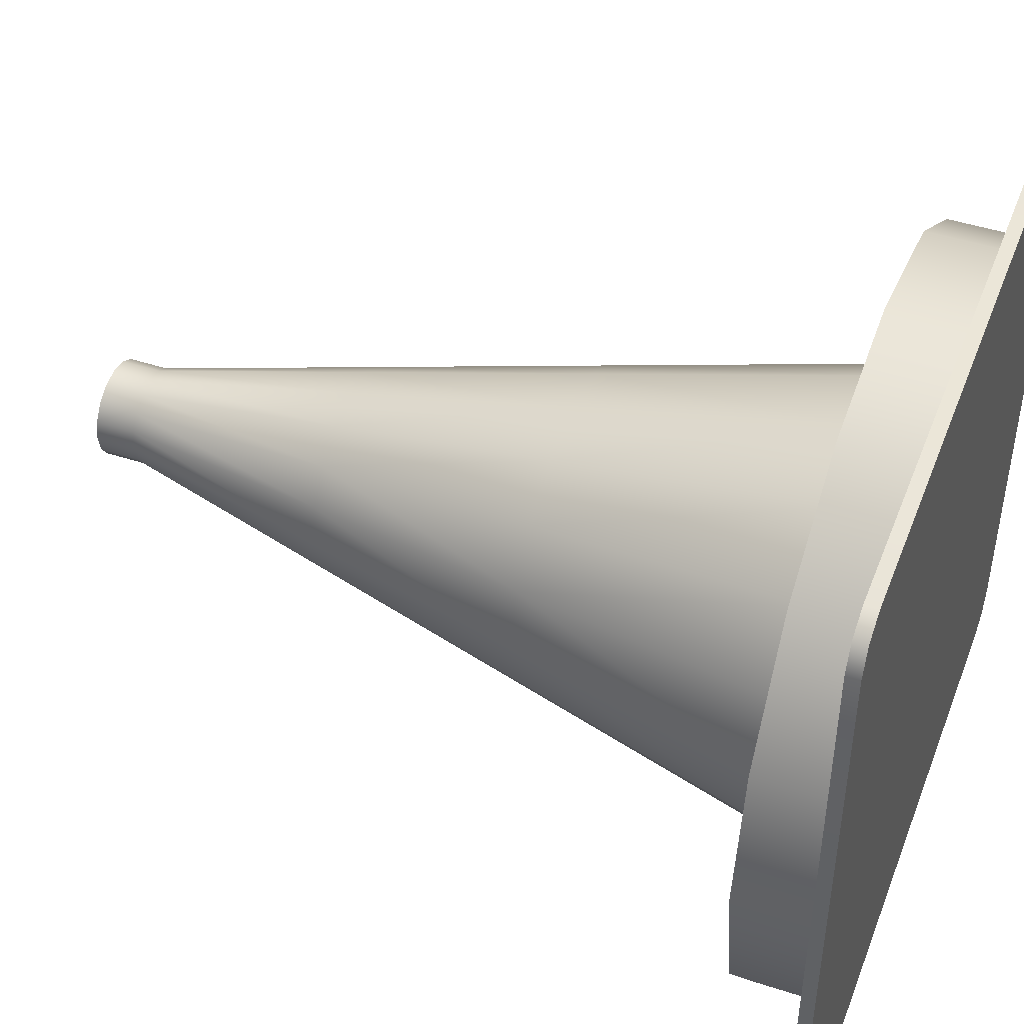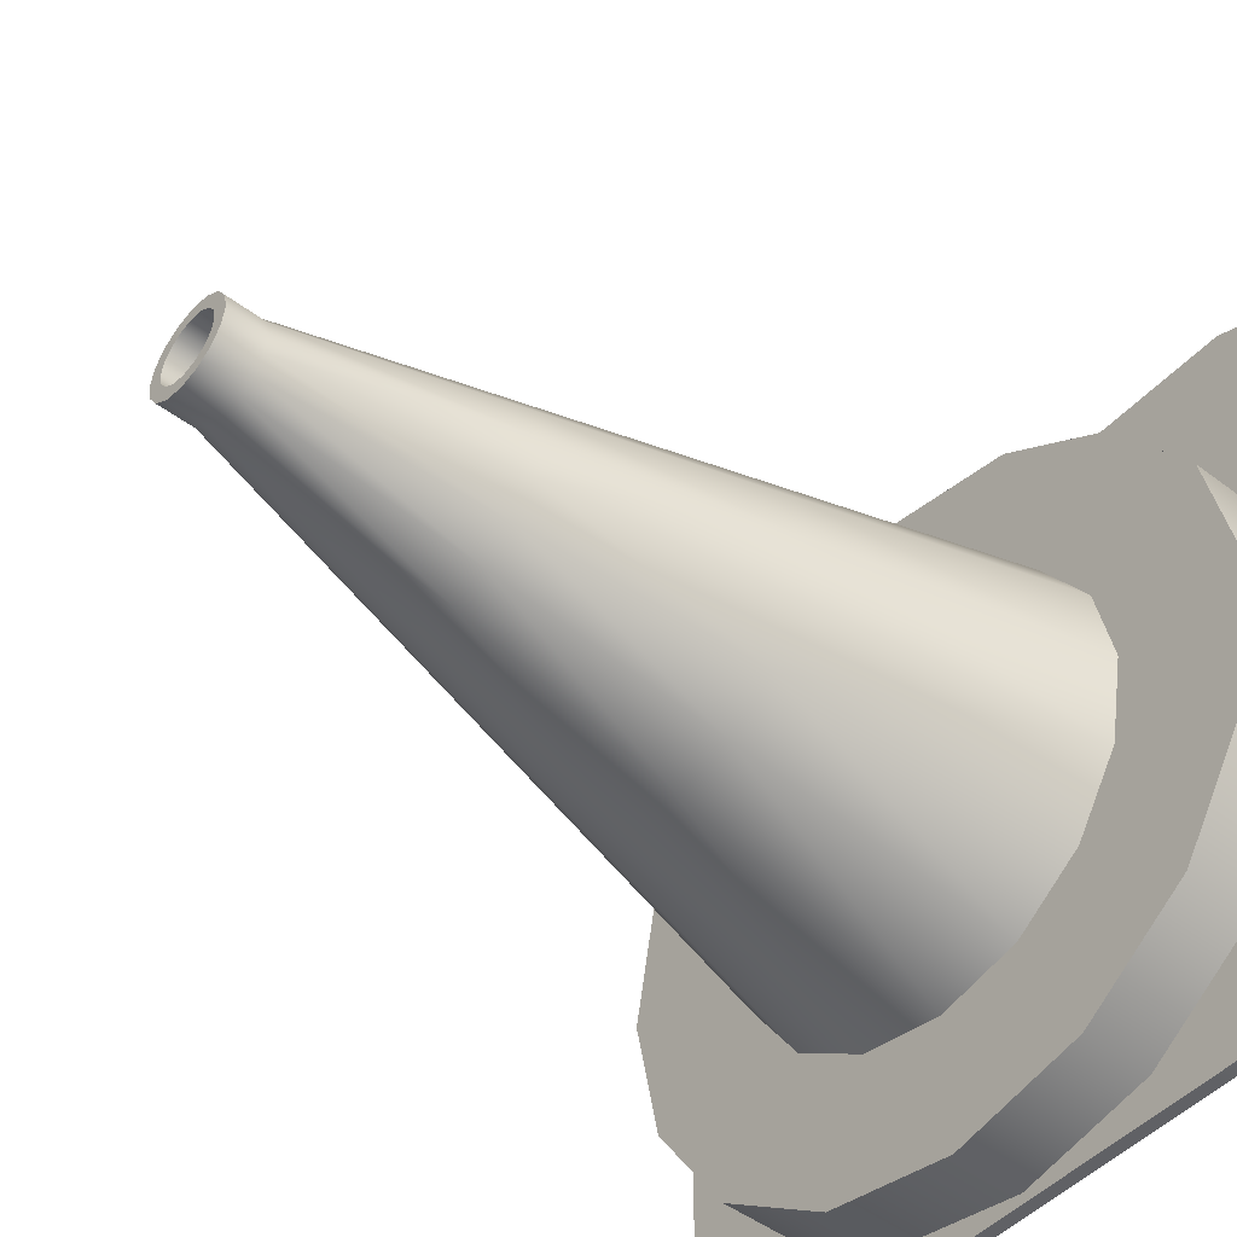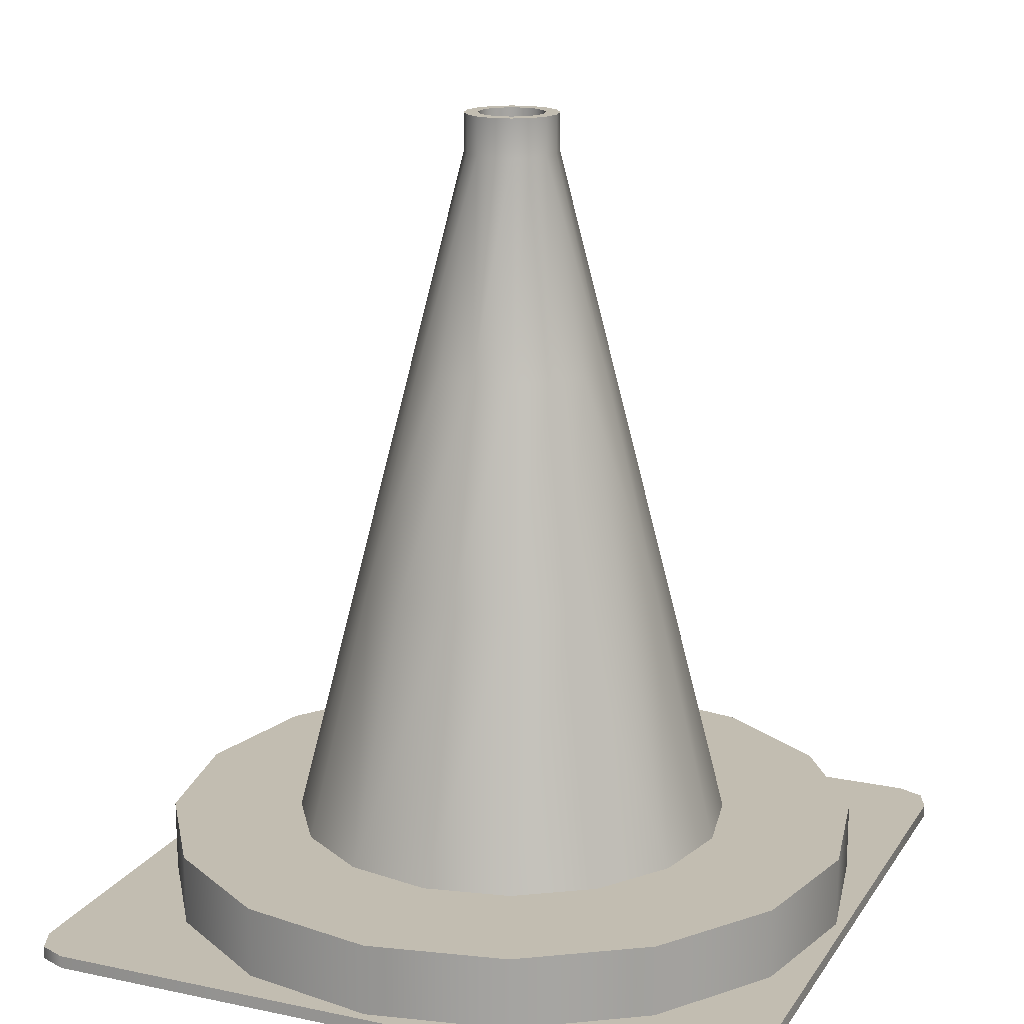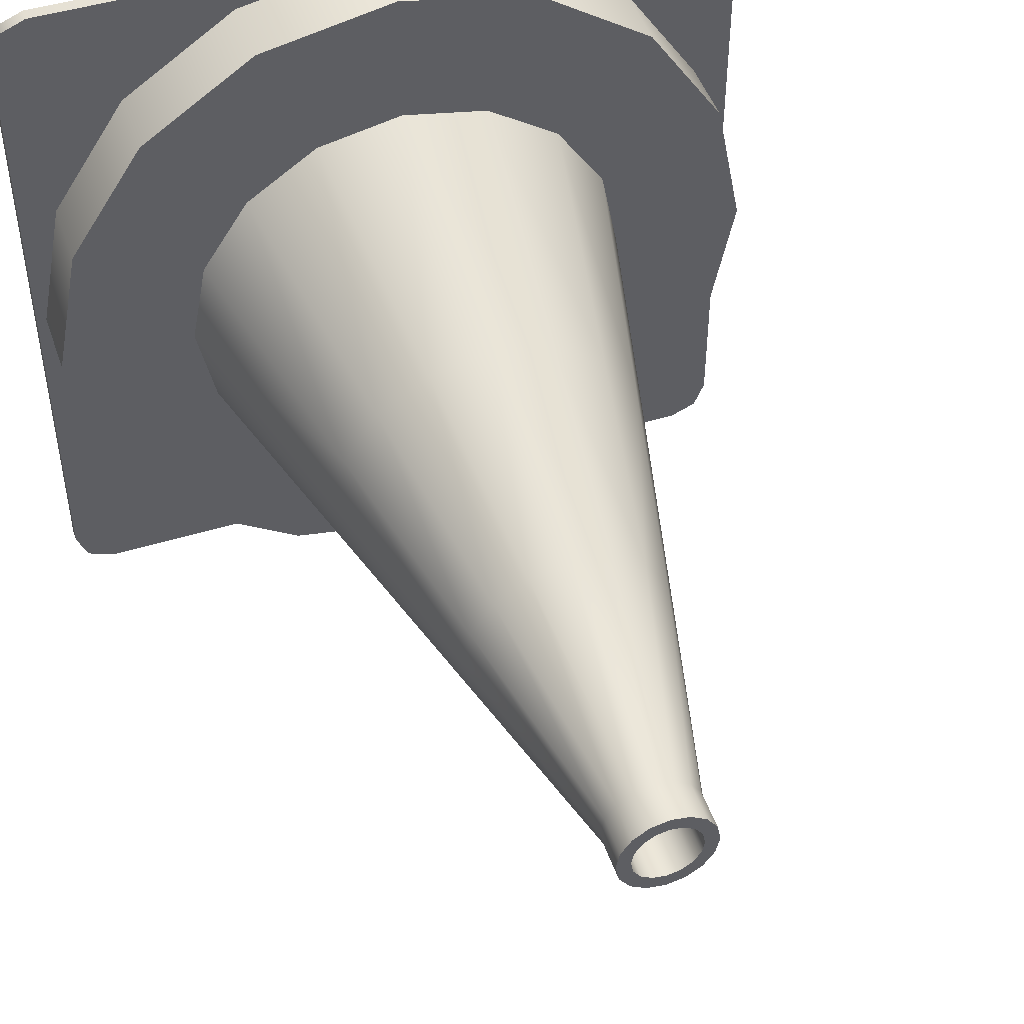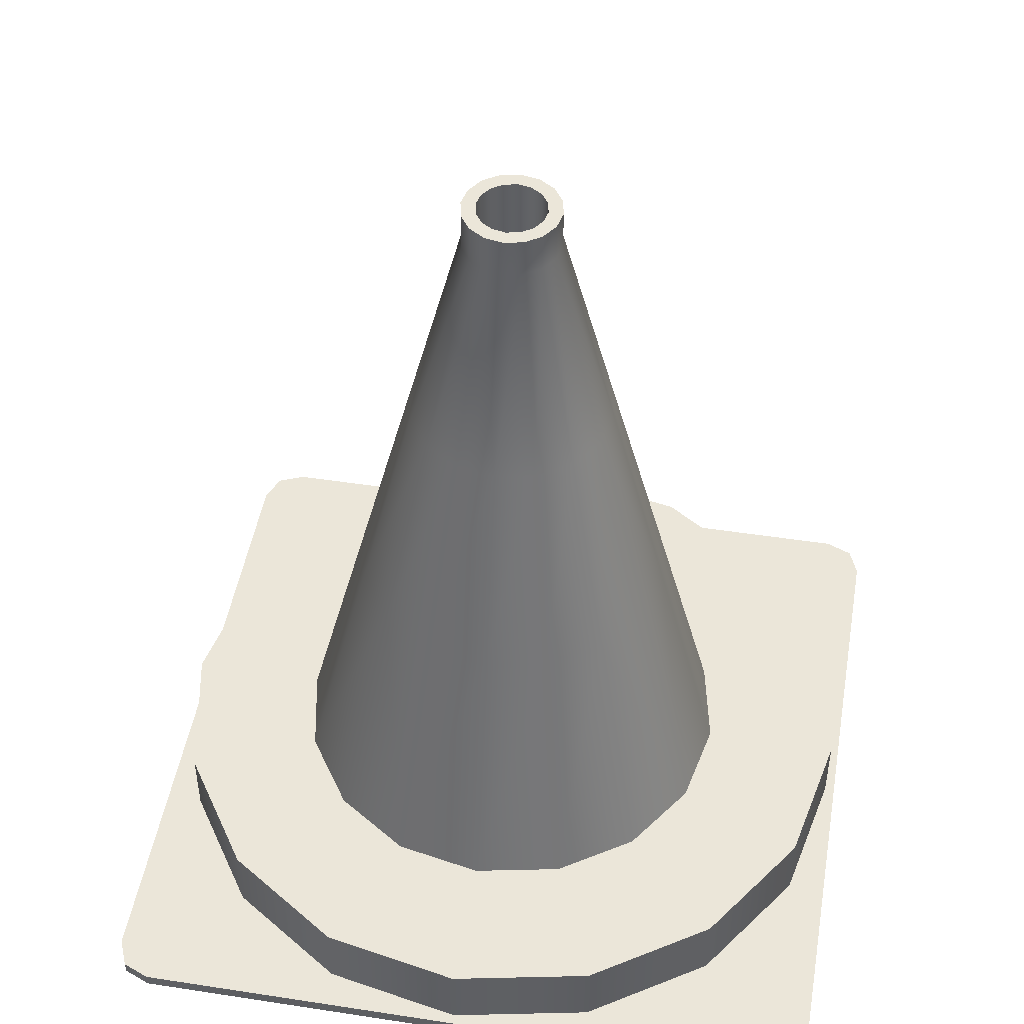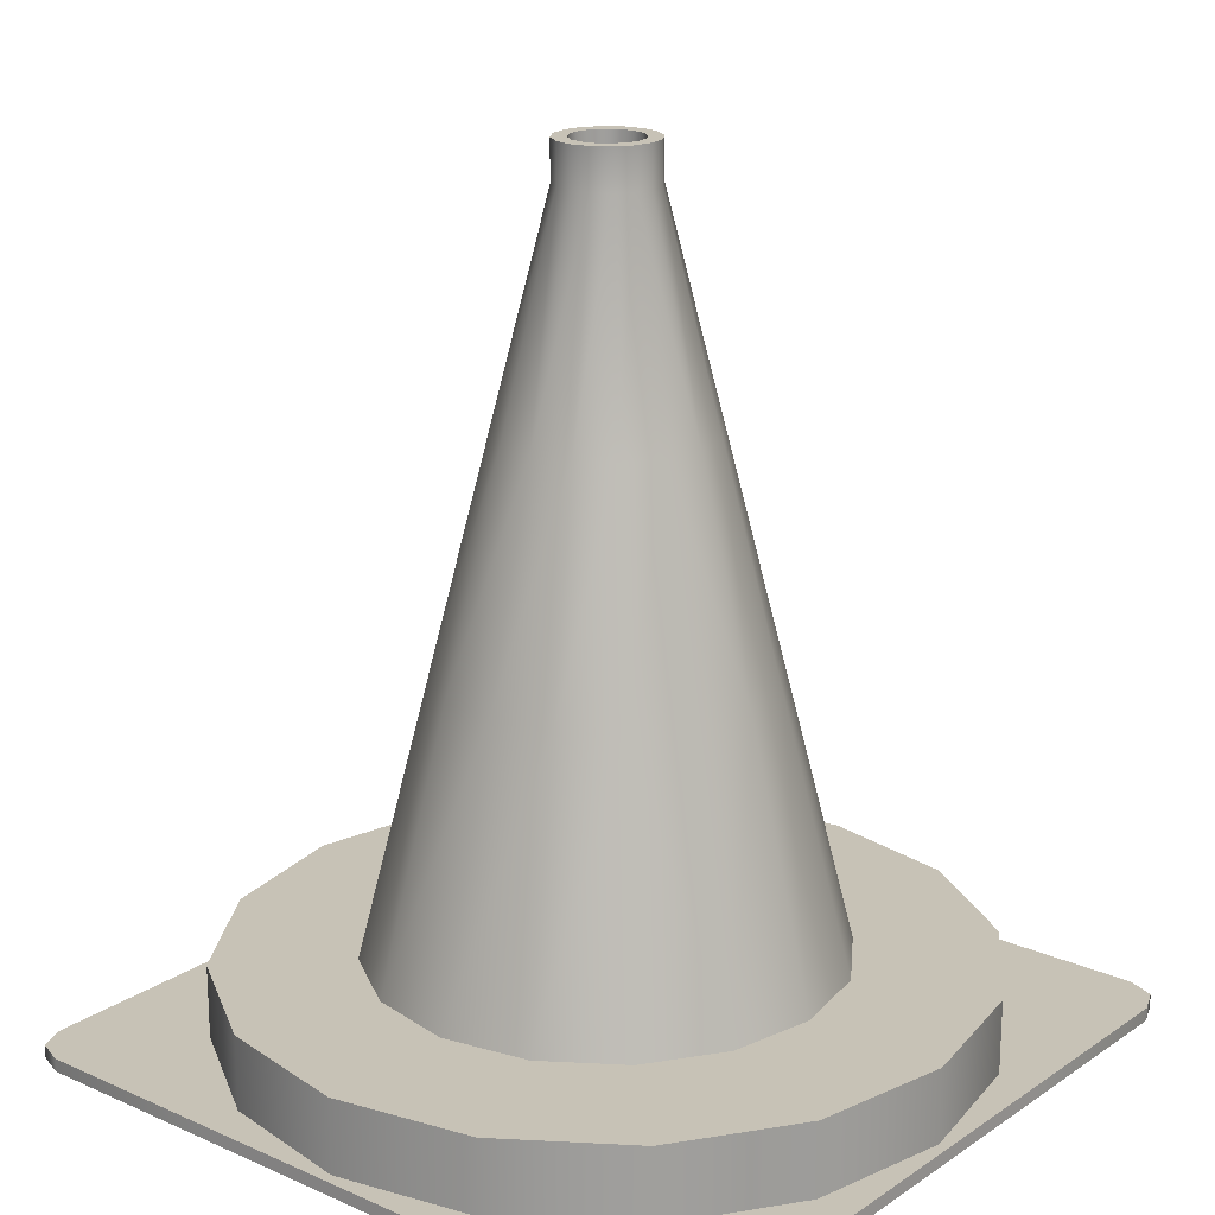
<metadata>
{"format":"obj","ext":"obj","renderer":"f3d","projection":"perspective","resolution":1024,"background":"white","views":[{"elev":46.1,"azim":110.5,"up":"+Y"},{"elev":-47.9,"azim":49.7,"up":"+Y"},{"elev":16.8,"azim":22.9,"up":"+Z"},{"elev":48.0,"azim":-18.8,"up":"+Y"},{"elev":47.8,"azim":9.8,"up":"+Z"},{"elev":19.2,"azim":39.3,"up":"+Z"}]}
</metadata>
<code>
o TrafficCone_small.orange_Cylinder
v 0 0 -0
v -0 0.1402 0.005
v 0.05364 0.1295 0.005
v 0.09911 0.09911 0.005
v 0.1295 0.05364 0.005
v 0.1402 -0 0.005
v 0.1295 -0.05364 0.005
v 0.09911 -0.09911 0.005
v 0.05364 -0.1295 0.005
v 0 -0.1402 0.005
v -0.05364 -0.1295 0.005
v -0.09911 -0.09911 0.005
v -0.1295 -0.05364 0.005
v -0.1402 0 0.005
v -0.1295 0.05364 0.005
v -0.09911 0.09911 0.005
v -0.05364 0.1295 0.005
v 0 0.144 -0
v 0.05511 0.144 -0
v 0.144 0.05511 -0
v 0.144 -0 -0
v 0.144 -0.05511 -0
v 0.05511 -0.144 -0
v 0 -0.144 -0
v -0.05511 -0.144 -0
v -0.144 -0.05511 -0
v -0.144 0 -0
v -0.144 0.05511 -0
v -0.05511 0.144 -0
v 0.05511 0.144 0.005
v 0 0.144 0.005
v 0.144 0.05511 0.005
v 0.144 -0 0.005
v 0.144 -0.05511 0.005
v 0.05511 -0.144 0.005
v 0 -0.144 0.005
v -0.05511 -0.144 0.005
v -0.144 -0.05511 0.005
v -0.144 0 0.005
v -0.144 0.05511 0.005
v -0.05511 0.144 0.005
v 0.0335 0.08088 0.033
v -0 0.08755 0.033
v 0.06191 0.06191 0.033
v 0.08088 0.0335 0.033
v 0.08755 -0 0.033
v 0.08088 -0.0335 0.033
v 0.06191 -0.06191 0.033
v 0.0335 -0.08088 0.033
v 0 -0.08755 0.033
v -0.0335 -0.08088 0.033
v -0.06191 -0.06191 0.033
v -0.08088 -0.0335 0.033
v -0.08755 -0 0.033
v -0.08088 0.0335 0.033
v -0.06191 0.06191 0.033
v -0.0335 0.08088 0.033
v 0.05364 0.1295 0.033
v 0 0.1402 0.033
v 0.09911 0.09911 0.033
v 0.1295 0.05364 0.033
v 0.1402 -0 0.033
v 0.1295 -0.05364 0.033
v 0.09911 -0.09911 0.033
v 0.05364 -0.1295 0.033
v 0 -0.1402 0.033
v -0.05364 -0.1295 0.033
v -0.09911 -0.09911 0.033
v -0.1295 -0.05364 0.033
v -0.1402 0 0.033
v -0.1295 0.05364 0.033
v -0.09911 0.09911 0.033
v -0.05364 0.1295 0.033
v 0.007097 0.01713 0.305
v 0 0.01855 0.305
v 0.01311 0.01311 0.305
v 0.01713 0.007097 0.305
v 0.01855 -0 0.305
v 0.01713 -0.007097 0.305
v 0.01311 -0.01311 0.305
v 0.007097 -0.01713 0.305
v 0 -0.01855 0.305
v -0.007097 -0.01713 0.305
v -0.01311 -0.01311 0.305
v -0.01713 -0.007097 0.305
v -0.01855 -0 0.305
v -0.01713 0.007097 0.305
v -0.01311 0.01311 0.305
v -0.007097 0.01713 0.305
v 0.005022 0.01212 0.32
v 0 0.01312 0.32
v 0.009279 0.009279 0.32
v 0.01212 0.005022 0.32
v 0.01312 -0 0.32
v 0.01212 -0.005022 0.32
v 0.009279 -0.009279 0.32
v 0.005022 -0.01212 0.32
v 0 -0.01312 0.32
v -0.005022 -0.01212 0.32
v -0.009279 -0.009279 0.32
v -0.01212 -0.005022 0.32
v -0.01312 -0 0.32
v -0.01212 0.005022 0.32
v -0.009279 0.009279 0.32
v -0.005022 0.01212 0.32
v 0.007097 0.01713 0.32
v 0 0.01855 0.32
v 0.01311 0.01311 0.32
v 0.01713 0.007097 0.32
v 0.01855 -0 0.32
v 0.01713 -0.007097 0.32
v 0.01311 -0.01311 0.32
v 0.007097 -0.01713 0.32
v 0 -0.01855 0.32
v -0.007097 -0.01713 0.32
v -0.01311 -0.01311 0.32
v -0.01713 -0.007097 0.32
v -0.01855 -0 0.32
v -0.01713 0.007097 0.32
v -0.01311 0.01311 0.32
v -0.007097 0.01713 0.32
v -0 0 0.1977
v 0.005022 0.01212 0.1977
v -0 0.01312 0.1977
v 0.009279 0.009279 0.1977
v 0.01212 0.005022 0.1977
v 0.01312 -0 0.1977
v 0.01212 -0.005022 0.1977
v 0.009279 -0.009279 0.1977
v 0.005022 -0.01212 0.1977
v -0 -0.01312 0.1977
v -0.005022 -0.01212 0.1977
v -0.009279 -0.009279 0.1977
v -0.01212 -0.005022 0.1977
v -0.01312 -0 0.1977
v -0.01212 0.005022 0.1977
v -0.009279 0.009279 0.1977
v -0.005022 0.01212 0.1977
v 0.1291 0.144 -0
v 0.144 0.1291 -0
v 0.1335 0.1335 -0
v 0.1396 0.1396 -0
v 0.144 -0.1291 -0
v 0.1291 -0.144 -0
v 0.1335 -0.1335 -0
v 0.1396 -0.1396 -0
v -0.1291 -0.144 -0
v -0.144 -0.1291 -0
v -0.1335 -0.1335 -0
v -0.1396 -0.1396 -0
v -0.144 0.1291 -0
v -0.1291 0.144 -0
v -0.1335 0.1335 -0
v -0.1396 0.1396 -0
v 0.144 0.1291 0.005
v 0.1291 0.144 0.005
v 0.1335 0.1335 0.005
v 0.1396 0.1396 0.005
v 0.1291 -0.144 0.005
v 0.144 -0.1291 0.005
v 0.1335 -0.1335 0.005
v 0.1396 -0.1396 0.005
v -0.144 -0.1291 0.005
v -0.1291 -0.144 0.005
v -0.1335 -0.1335 0.005
v -0.1396 -0.1396 0.005
v -0.1291 0.144 0.005
v -0.144 0.1291 0.005
v -0.1335 0.1335 0.005
v -0.1396 0.1396 0.005
v 0.05643 0.02337 0.1373
v 0.03652 0.01513 0.2223
v -0.03652 -0.01513 0.2223
v -0.05643 -0.02337 0.1373
v -0.04319 -0.04319 0.1373
v -0.02795 -0.02795 0.2223
v -0.06108 -0 0.1373
v -0.03953 -0 0.2223
v 0.04319 0.04319 0.1373
v 0.02795 0.02795 0.2223
v 0.03953 -0 0.2223
v 0.06108 -0 0.1373
v -0.02337 -0.05643 0.1373
v -0.01513 -0.03652 0.2223
v 0.05643 -0.02337 0.1373
v 0.03652 -0.01513 0.2223
v 0.02337 0.05643 0.1373
v 0.01513 0.03652 0.2223
v -0.05643 0.02337 0.1373
v -0.03652 0.01513 0.2223
v -0 0.03953 0.2223
v -0 0.06108 0.1373
v 0.04319 -0.04319 0.1373
v 0.02795 -0.02795 0.2223
v 0 -0.06108 0.1373
v 0 -0.03953 0.2223
v -0.04319 0.04319 0.1373
v -0.02795 0.02795 0.2223
v -0.02337 0.05643 0.1373
v -0.01513 0.03652 0.2223
v 0.02337 -0.05643 0.1373
v 0.01513 -0.03652 0.2223
f 31 19 18
f 155 20 140
f 32 21 20
f 33 22 21
f 159 23 144
f 35 24 23
f 36 25 24
f 163 26 148
f 38 27 26
f 39 28 27
f 167 29 152
f 41 18 29
f 30 139 19
f 34 143 22
f 37 147 25
f 40 151 28
f 140 158 155
f 142 156 158
f 144 162 159
f 146 160 162
f 148 166 163
f 150 164 166
f 152 170 167
f 154 168 170
f 31 30 19
f 155 32 20
f 32 33 21
f 33 34 22
f 159 35 23
f 35 36 24
f 36 37 25
f 163 38 26
f 38 39 27
f 39 40 28
f 167 41 29
f 41 31 18
f 30 156 139
f 34 160 143
f 37 164 147
f 40 168 151
f 140 142 158
f 142 139 156
f 144 146 162
f 146 143 160
f 148 150 166
f 150 147 164
f 152 154 170
f 154 151 168
f 141 20 1
f 145 23 1
f 149 26 1
f 153 29 1
f 1 18 19
f 22 145 1
f 1 20 21
f 1 21 22
f 25 149 1
f 1 23 24
f 1 24 25
f 28 153 1
f 1 26 27
f 1 27 28
f 1 29 18
f 139 142 141
f 142 140 141
f 143 146 145
f 146 144 145
f 147 150 149
f 150 148 149
f 151 154 153
f 154 152 153
f 19 141 1
f 141 140 20
f 145 144 23
f 149 148 26
f 153 152 29
f 22 143 145
f 25 147 149
f 28 151 153
f 19 139 141
f 5 62 6
f 13 70 14
f 6 63 7
f 14 71 15
f 7 64 8
f 15 72 16
f 8 65 9
f 16 73 17
f 9 66 10
f 2 58 3
f 17 59 2
f 10 67 11
f 3 60 4
f 11 68 12
f 4 61 5
f 12 69 13
f 5 61 62
f 13 69 70
f 6 62 63
f 14 70 71
f 7 63 64
f 15 71 72
f 8 64 65
f 16 72 73
f 9 65 66
f 2 59 58
f 17 73 59
f 10 66 67
f 3 58 60
f 11 67 68
f 4 60 61
f 12 68 69
f 4 156 30
f 2 30 31
f 155 4 32
f 8 160 34
f 6 32 5
f 6 34 33
f 159 8 35
f 12 164 37
f 10 35 9
f 10 37 36
f 163 12 38
f 16 168 40
f 14 38 13
f 14 40 39
f 167 16 41
f 2 41 17
f 155 158 157
f 158 156 157
f 159 162 161
f 162 160 161
f 163 166 165
f 166 164 165
f 167 170 169
f 170 168 169
f 30 3 4
f 4 157 156
f 2 3 30
f 157 4 155
f 4 5 32
f 34 7 8
f 8 161 160
f 6 33 32
f 6 7 34
f 161 8 159
f 8 9 35
f 37 11 12
f 12 165 164
f 10 36 35
f 10 11 37
f 165 12 163
f 12 13 38
f 40 15 16
f 16 169 168
f 14 39 38
f 14 15 40
f 169 16 167
f 16 17 41
f 2 31 41
f 42 59 43
f 44 58 42
f 44 61 60
f 46 61 45
f 46 63 62
f 48 63 47
f 48 65 64
f 50 65 49
f 51 66 50
f 52 67 51
f 53 68 52
f 53 70 69
f 54 71 70
f 55 72 71
f 57 72 56
f 43 73 57
f 42 58 59
f 44 60 58
f 44 45 61
f 46 62 61
f 46 47 63
f 48 64 63
f 48 49 65
f 50 66 65
f 51 67 66
f 52 68 67
f 53 69 68
f 53 54 70
f 54 55 71
f 55 56 72
f 57 73 72
f 43 59 73
f 83 116 84
f 178 85 86
f 76 109 77
f 84 117 85
f 77 110 78
f 85 118 86
f 78 111 79
f 86 119 87
f 79 112 80
f 87 120 88
f 80 113 81
f 89 120 121
f 81 114 82
f 74 107 106
f 75 121 107
f 82 115 83
f 76 106 108
f 46 171 182
f 53 175 174
f 181 77 78
f 171 44 179
f 173 84 85
f 175 51 183
f 172 76 77
f 179 42 187
f 176 83 84
f 51 195 183
f 180 74 76
f 43 199 192
f 83 196 82
f 75 188 191
f 191 89 75
f 50 201 195
f 43 187 42
f 57 197 199
f 196 81 82
f 49 193 201
f 200 88 89
f 56 189 197
f 202 80 81
f 193 47 185
f 198 87 88
f 189 54 177
f 194 79 80
f 47 182 185
f 190 86 87
f 177 53 174
f 79 181 78
f 83 115 116
f 178 173 85
f 76 108 109
f 84 116 117
f 77 109 110
f 85 117 118
f 78 110 111
f 86 118 119
f 79 111 112
f 87 119 120
f 80 112 113
f 89 88 120
f 81 113 114
f 74 75 107
f 75 89 121
f 82 114 115
f 76 74 106
f 46 45 171
f 53 52 175
f 181 172 77
f 171 45 44
f 173 176 84
f 175 52 51
f 172 180 76
f 179 44 42
f 176 184 83
f 51 50 195
f 180 188 74
f 43 57 199
f 83 184 196
f 75 74 188
f 191 200 89
f 50 49 201
f 43 192 187
f 57 56 197
f 196 202 81
f 49 48 193
f 200 198 88
f 56 55 189
f 202 194 80
f 193 48 47
f 198 190 87
f 189 55 54
f 194 186 79
f 47 46 182
f 190 178 86
f 177 54 53
f 79 186 181
f 102 136 103
f 95 129 96
f 103 137 104
f 96 130 97
f 104 138 105
f 97 131 98
f 91 123 90
f 105 124 91
f 99 131 132
f 90 125 92
f 100 132 133
f 92 126 93
f 100 134 101
f 93 127 94
f 101 135 102
f 94 128 95
f 102 135 136
f 95 128 129
f 103 136 137
f 96 129 130
f 104 137 138
f 97 130 131
f 91 124 123
f 105 138 124
f 99 98 131
f 90 123 125
f 100 99 132
f 92 125 126
f 100 133 134
f 93 126 127
f 101 134 135
f 94 127 128
f 90 107 91
f 90 108 106
f 93 108 92
f 93 110 109
f 95 110 94
f 95 112 111
f 97 112 96
f 97 114 113
f 99 114 98
f 99 116 115
f 100 117 116
f 102 117 101
f 102 119 118
f 104 119 103
f 105 120 104
f 91 121 105
f 90 106 107
f 90 92 108
f 93 109 108
f 93 94 110
f 95 111 110
f 95 96 112
f 97 113 112
f 97 98 114
f 99 115 114
f 99 100 116
f 100 101 117
f 102 118 117
f 102 103 119
f 104 120 119
f 105 121 120
f 91 107 121
f 122 123 124
f 122 125 123
f 122 126 125
f 122 127 126
f 122 128 127
f 122 129 128
f 122 130 129
f 122 131 130
f 122 132 131
f 122 133 132
f 122 134 133
f 122 135 134
f 122 136 135
f 122 137 136
f 122 138 137
f 122 124 138
f 178 174 173
f 186 182 181
f 189 178 190
f 193 186 194
f 197 190 198
f 201 194 202
f 199 198 200
f 195 202 196
f 192 188 187
f 192 200 191
f 183 196 184
f 180 187 188
f 175 184 176
f 171 180 172
f 174 176 173
f 182 172 181
f 178 177 174
f 186 185 182
f 189 177 178
f 193 185 186
f 197 189 190
f 201 193 194
f 199 197 198
f 195 201 202
f 192 191 188
f 192 199 200
f 183 195 196
f 180 179 187
f 175 183 184
f 171 179 180
f 174 175 176
f 182 171 172

</code>
